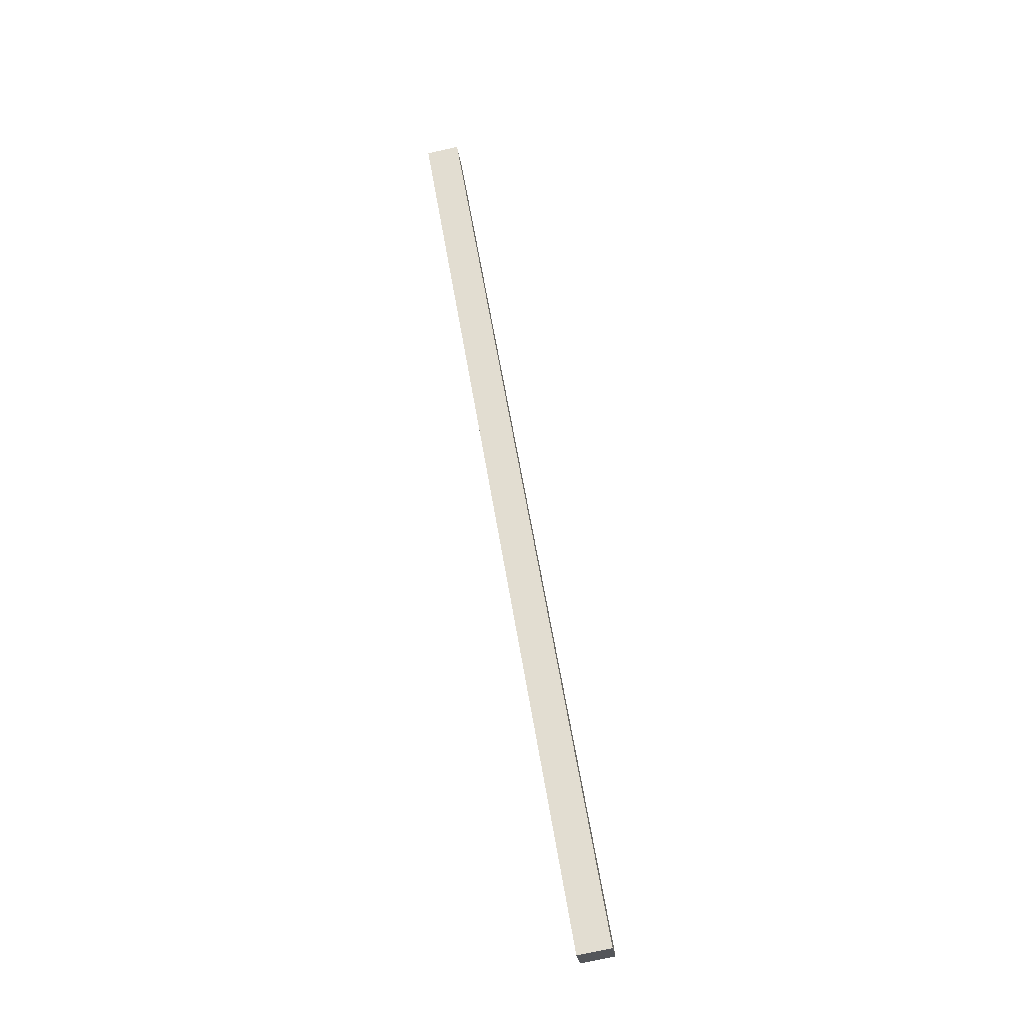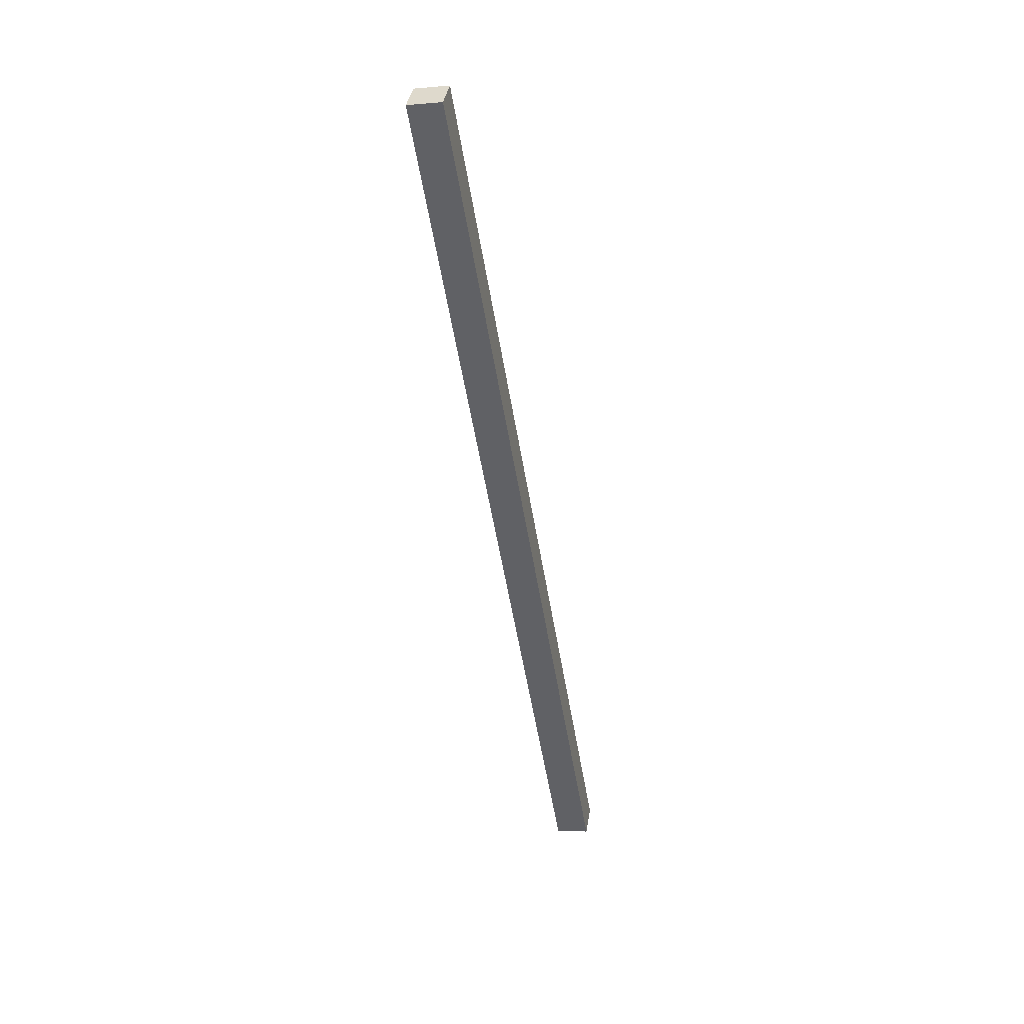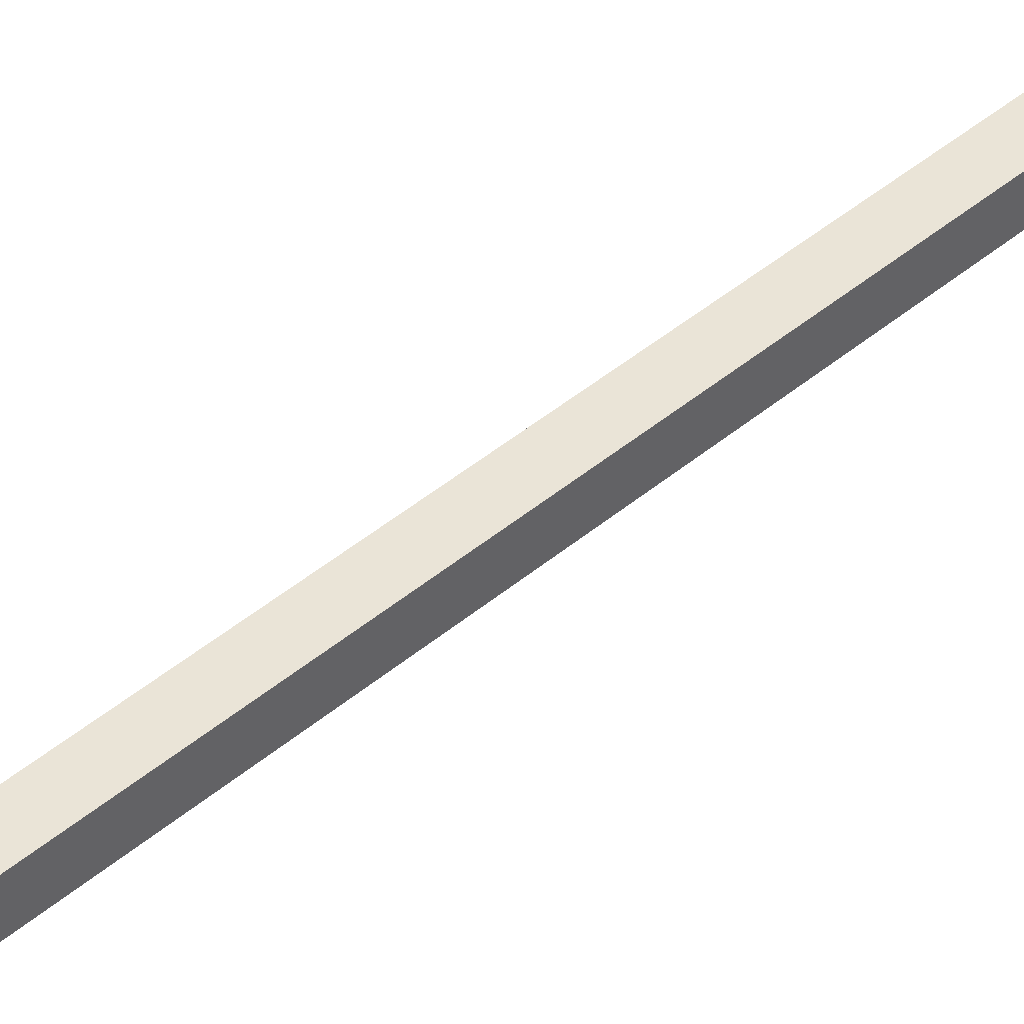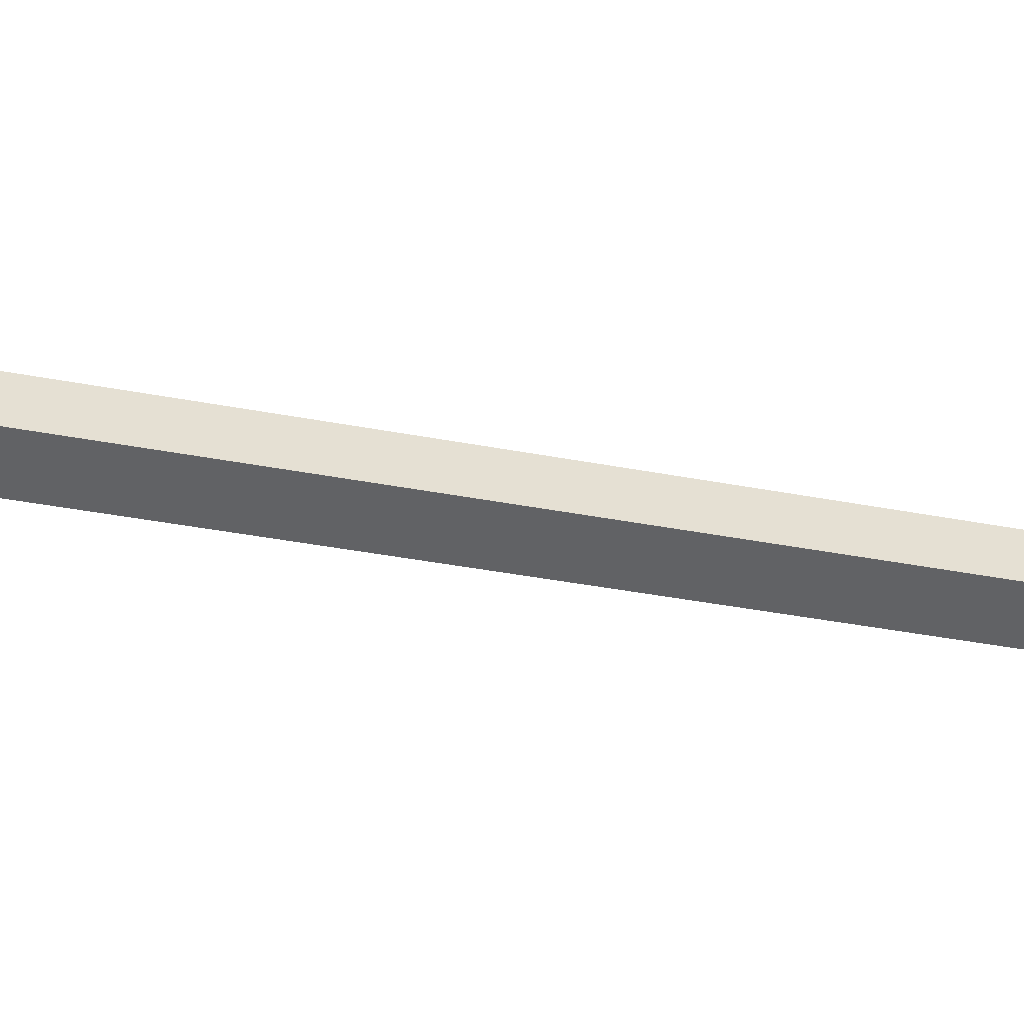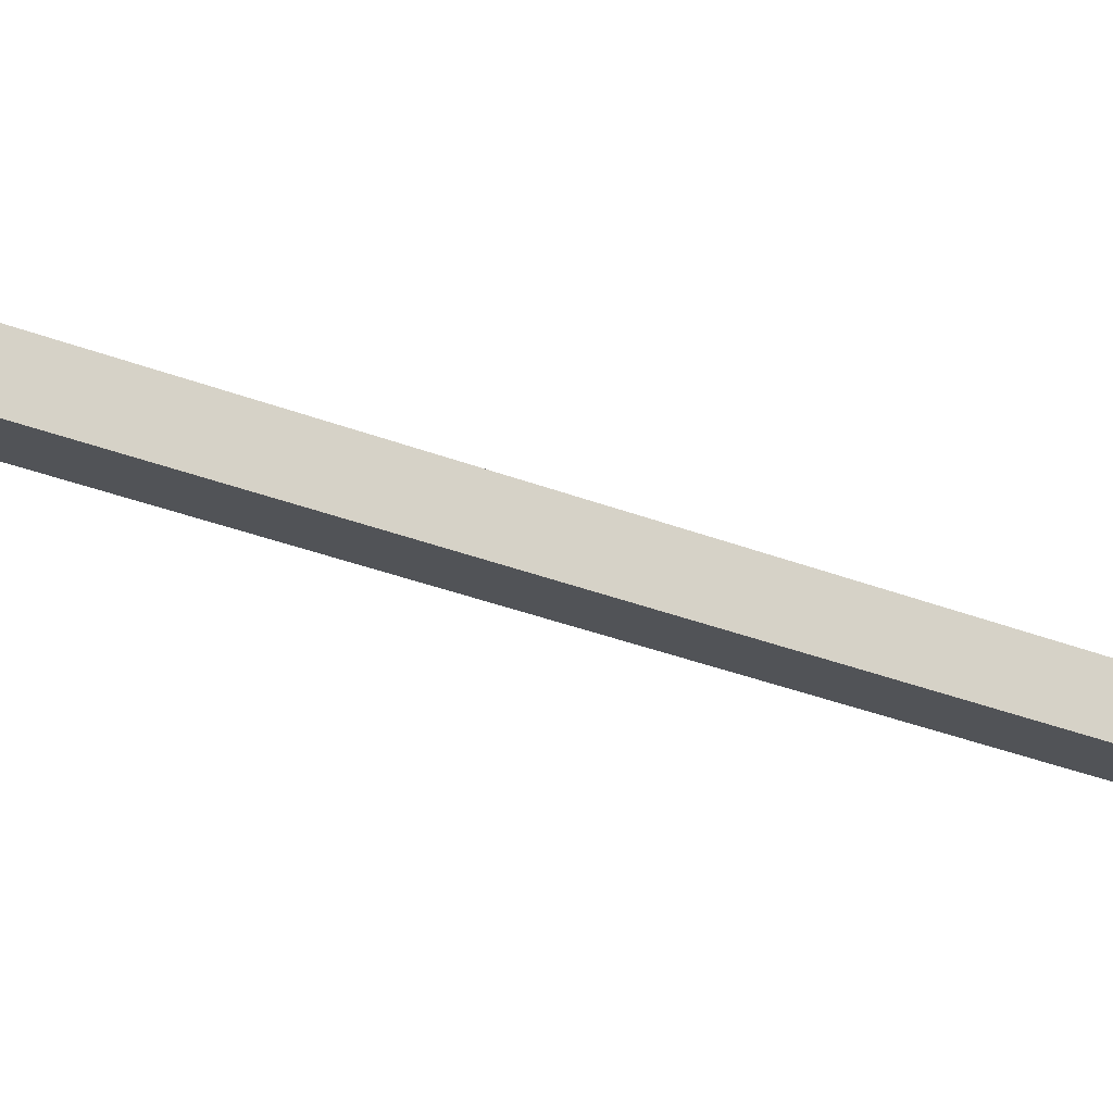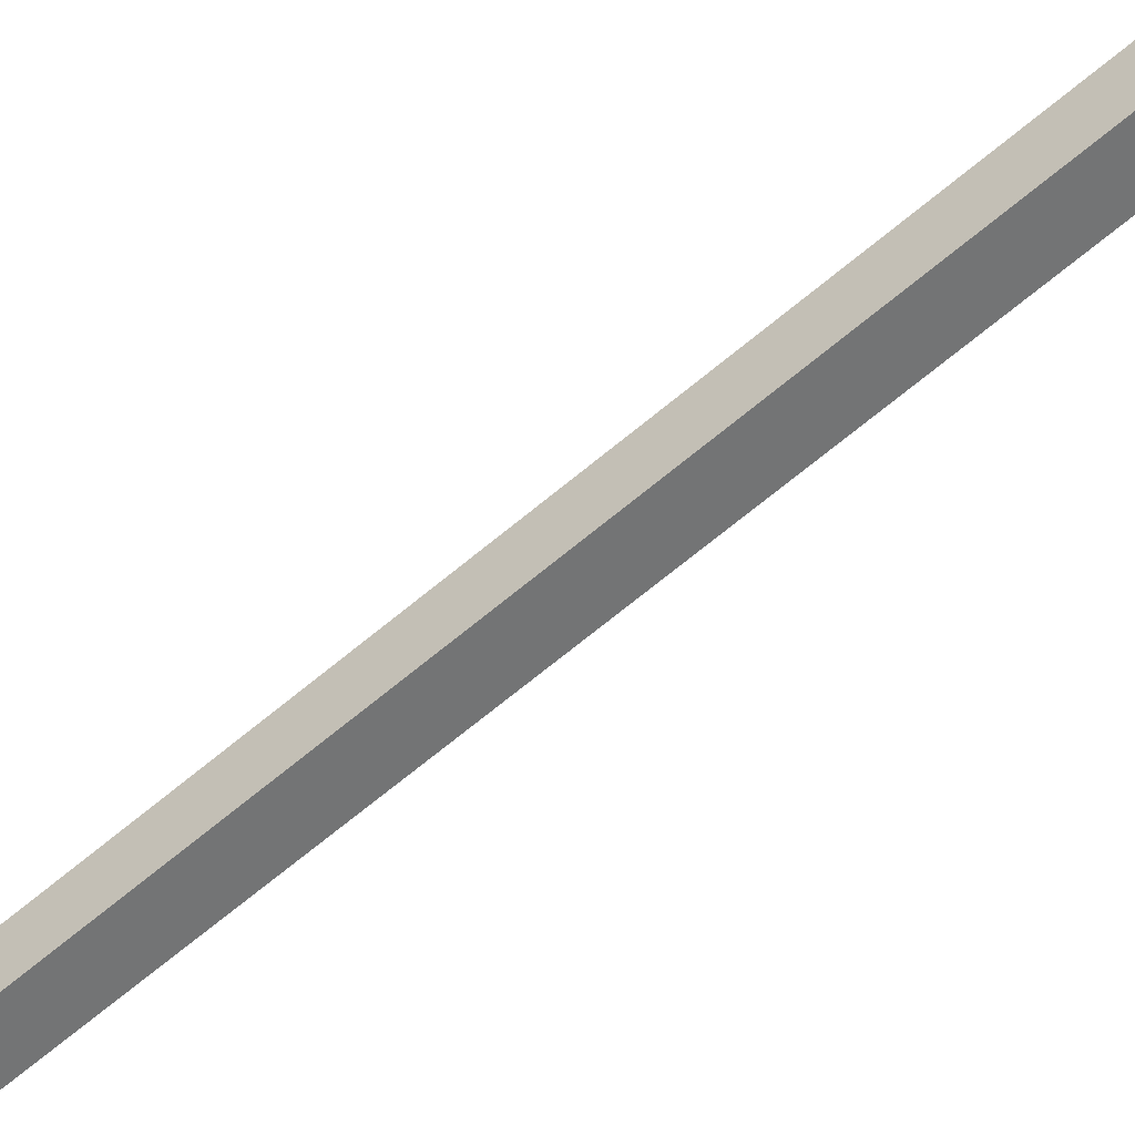
<metadata>
{"format":"obj","ext":"obj","renderer":"f3d","projection":"perspective","resolution":1024,"background":"white","views":[{"elev":-12.4,"azim":89.6,"up":"+Z"},{"elev":52.3,"azim":91.1,"up":"+Z"},{"elev":32.9,"azim":32.4,"up":"+Y"},{"elev":-60.4,"azim":59.6,"up":"+Y"},{"elev":-10.6,"azim":-135.1,"up":"+Y"},{"elev":-56.1,"azim":113.2,"up":"+Y"}]}
</metadata>
<code>
v -5.795 6.293 -7.881
v -5.552 6.258 -7.821
v -7.6 5.146 -1.227
v -7.357 5.112 -1.167
v -7.577 5.393 -1.178
v -7.334 5.359 -1.118
v -5.772 6.54 -7.832
v -5.529 6.505 -7.772
f 1 2 3
f 3 2 4
f 3 4 5
f 5 4 6
f 5 6 7
f 7 6 8
f 7 8 1
f 1 8 2
f 2 8 4
f 4 8 6
f 7 1 5
f 5 1 3

</code>
